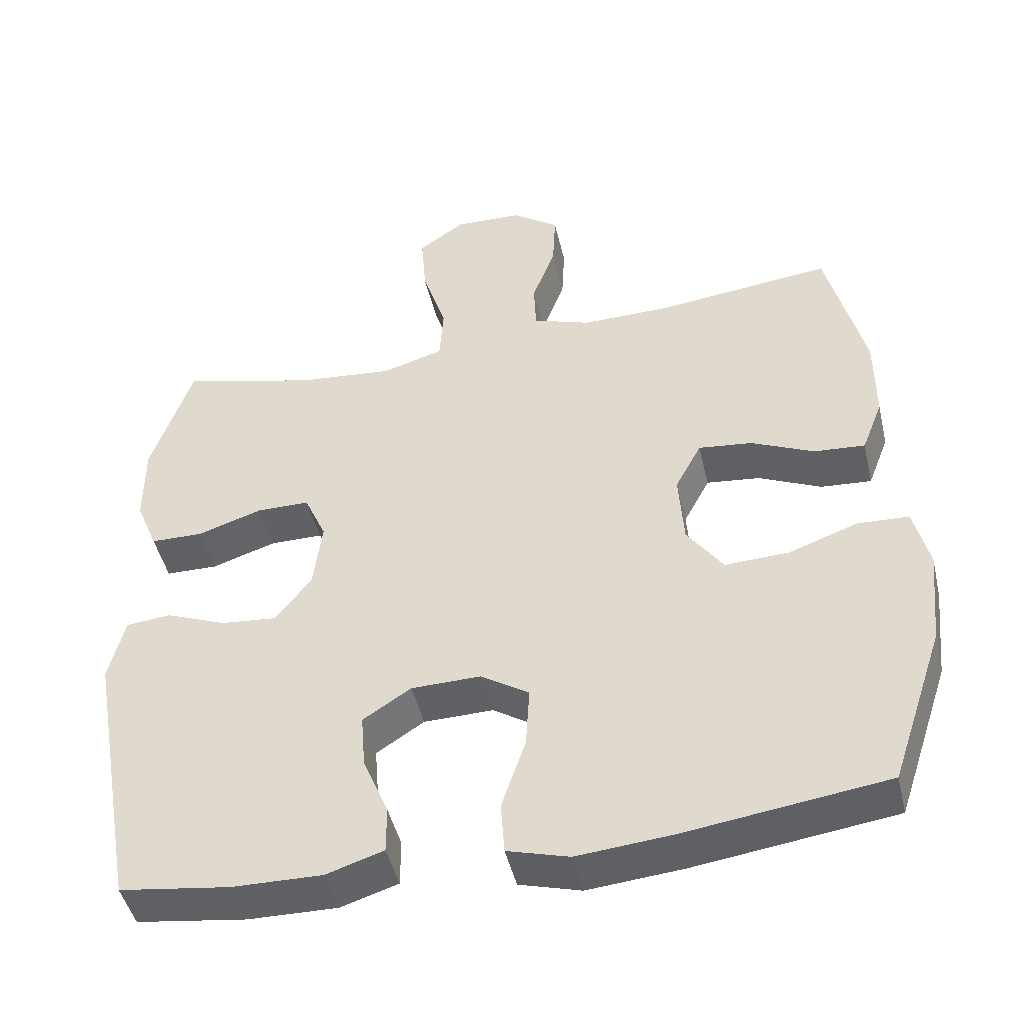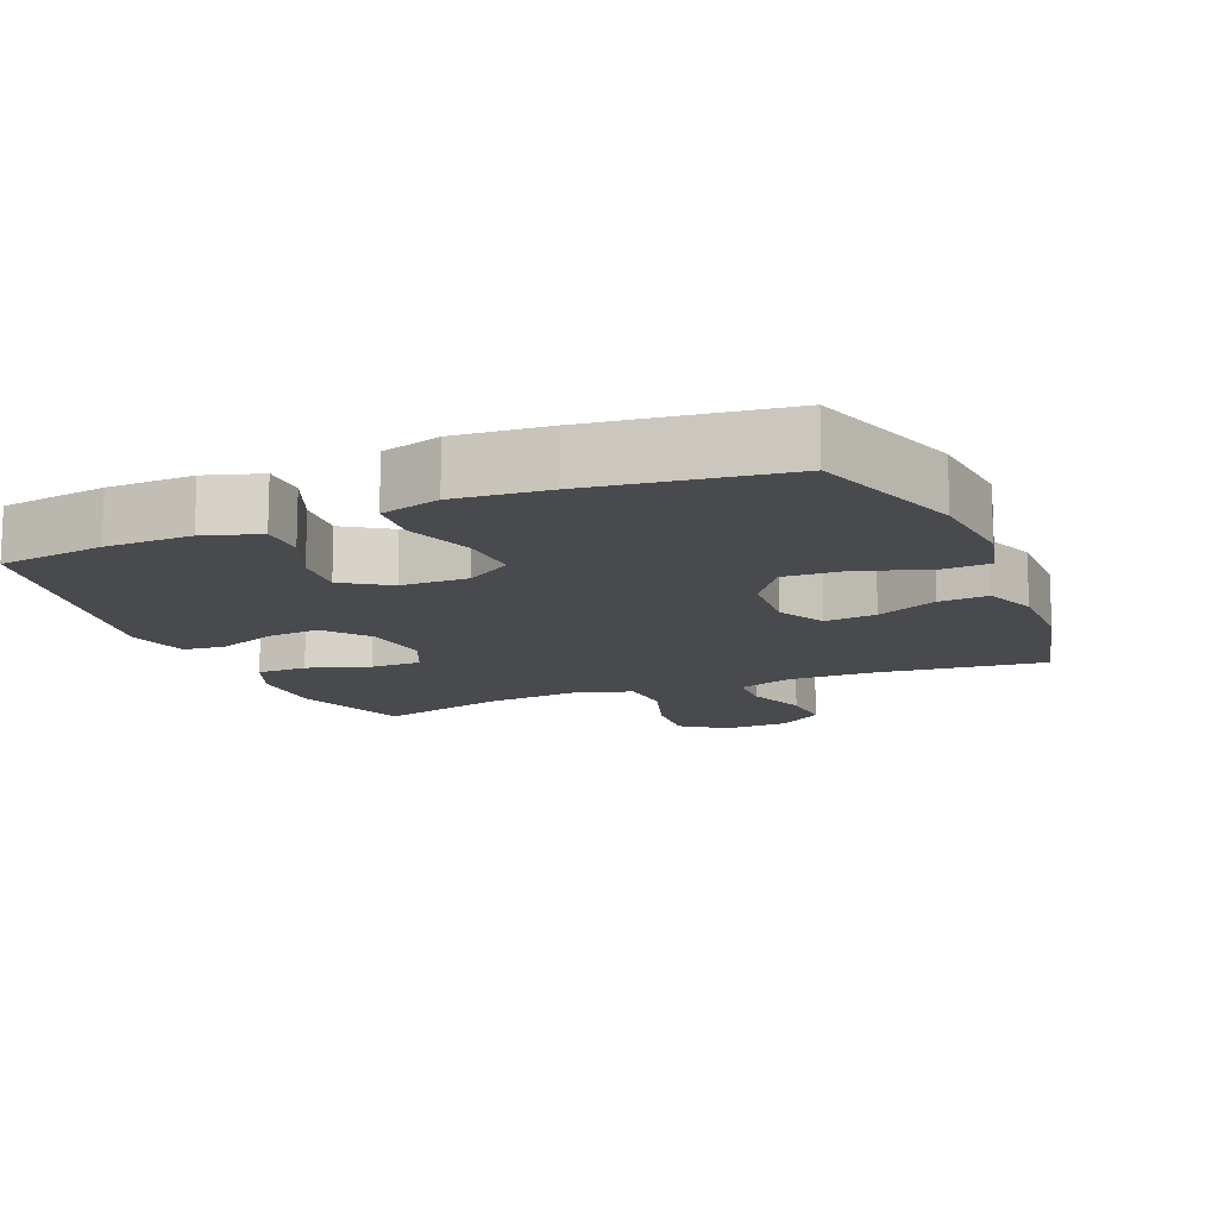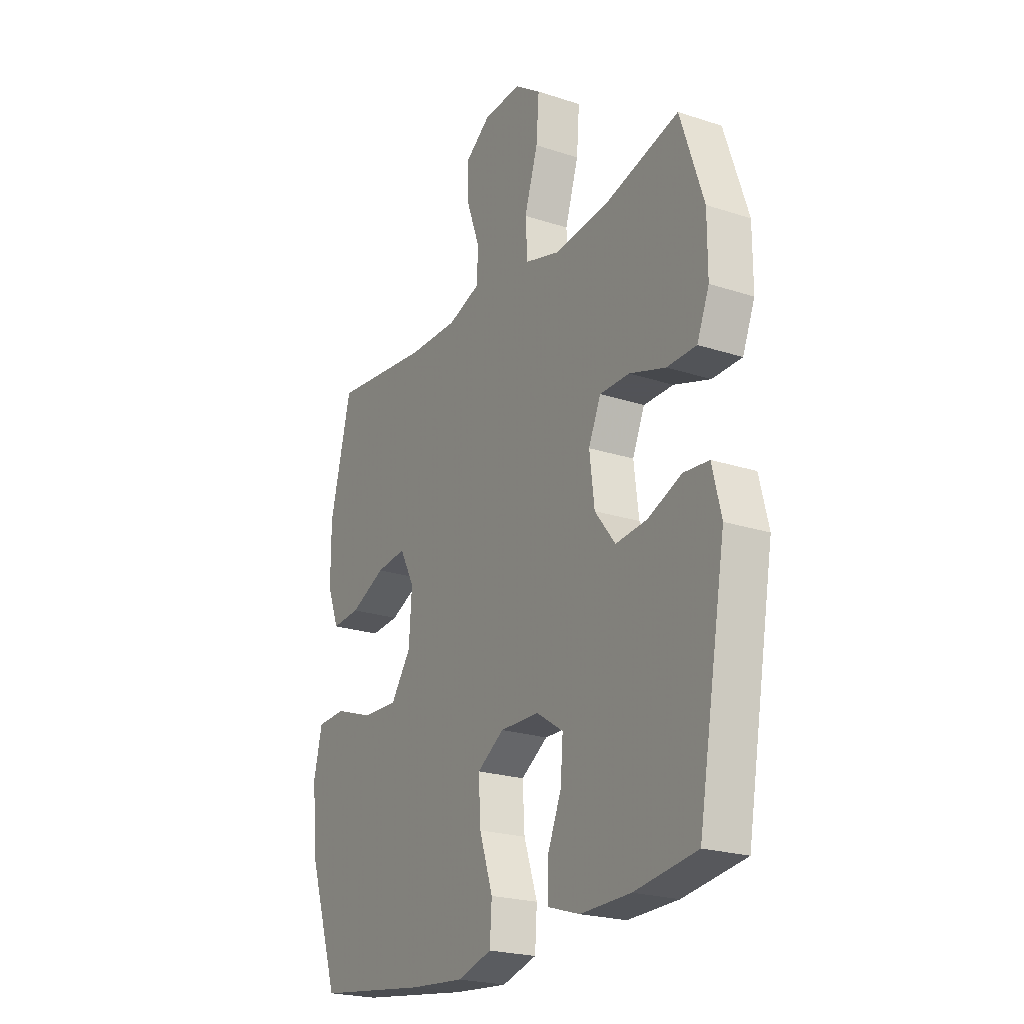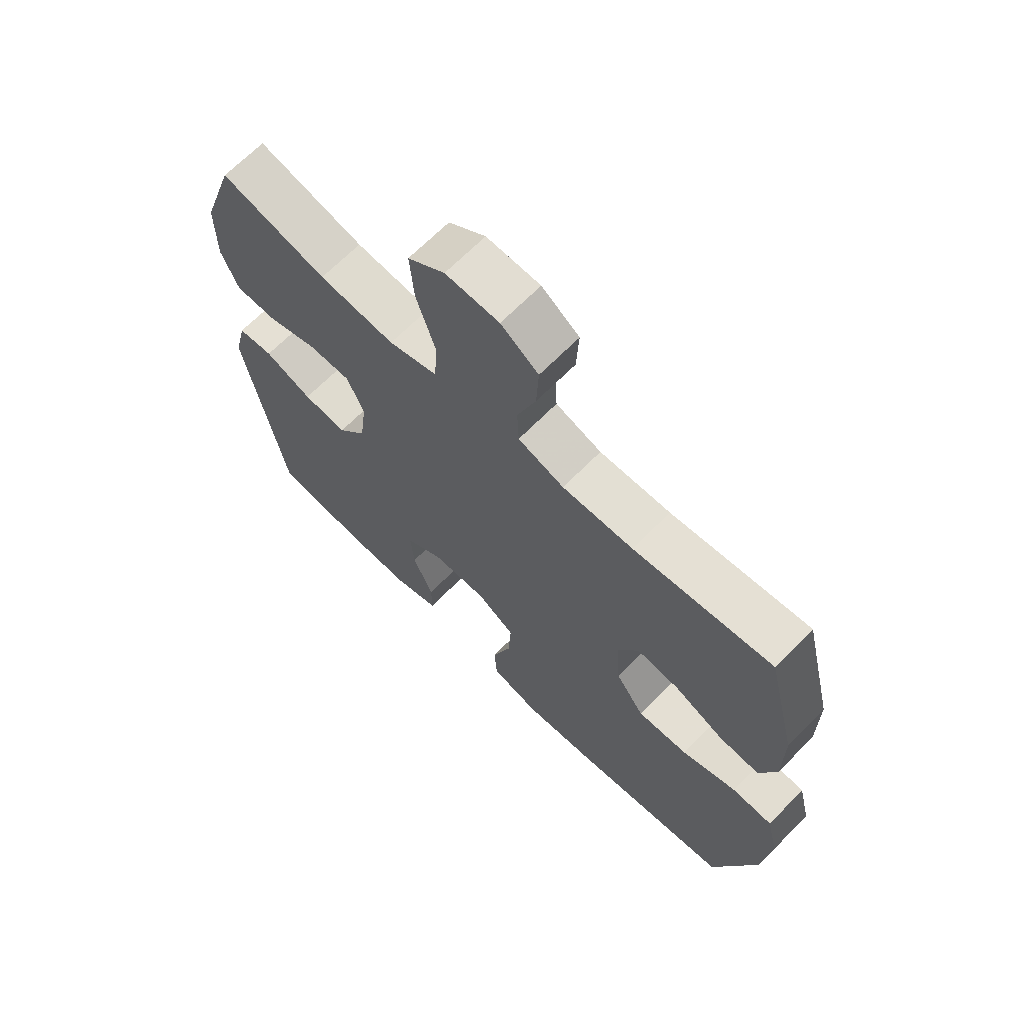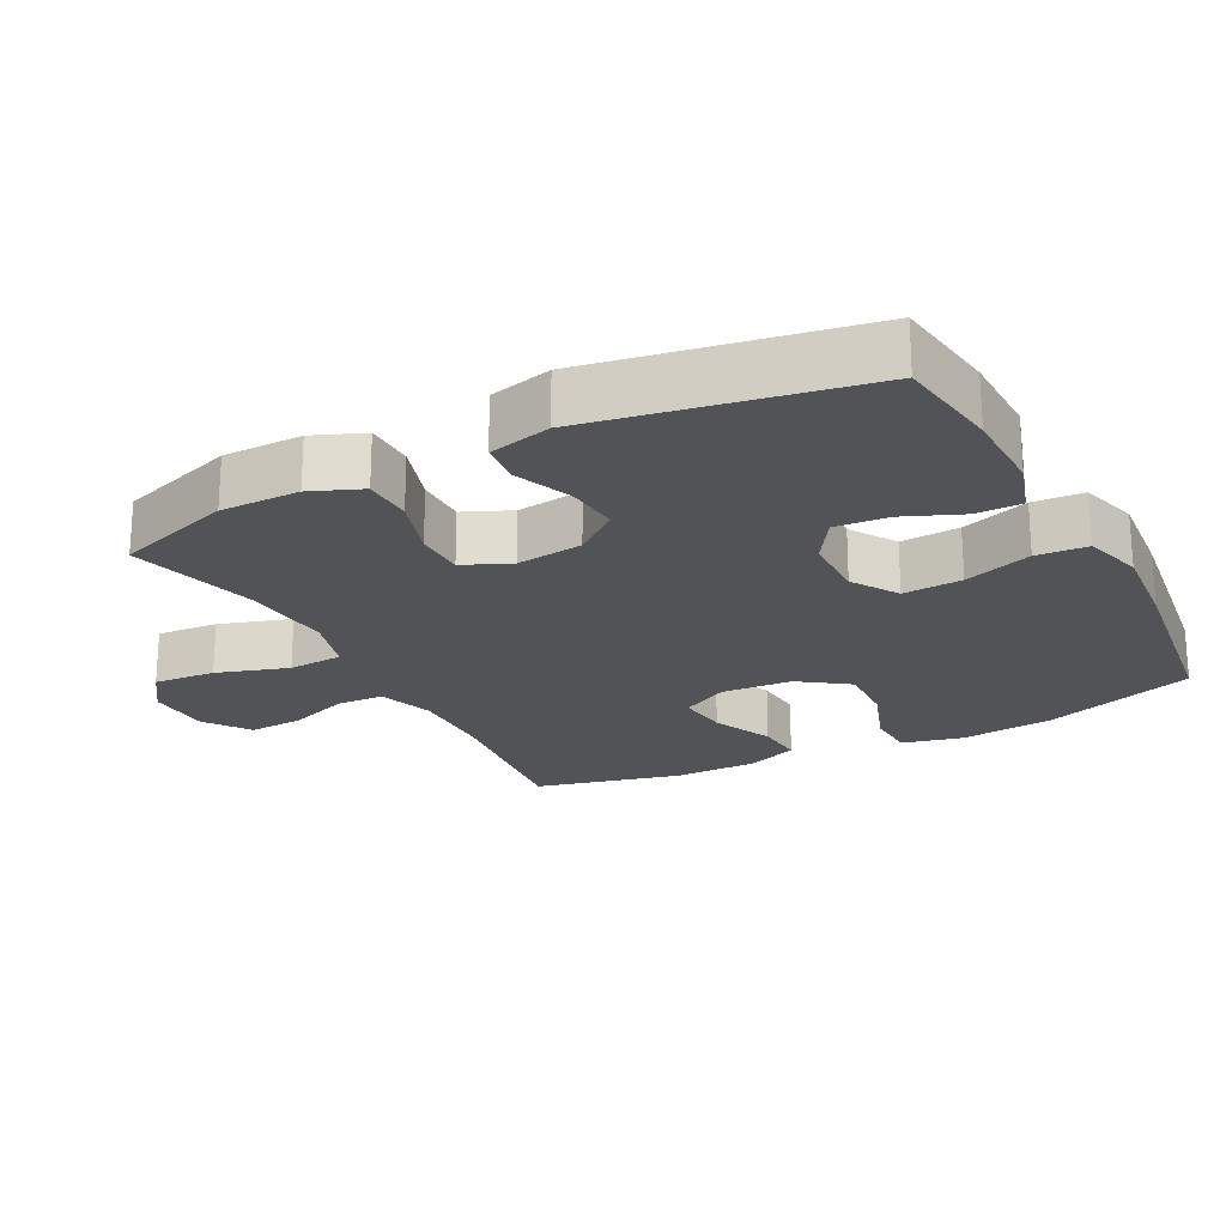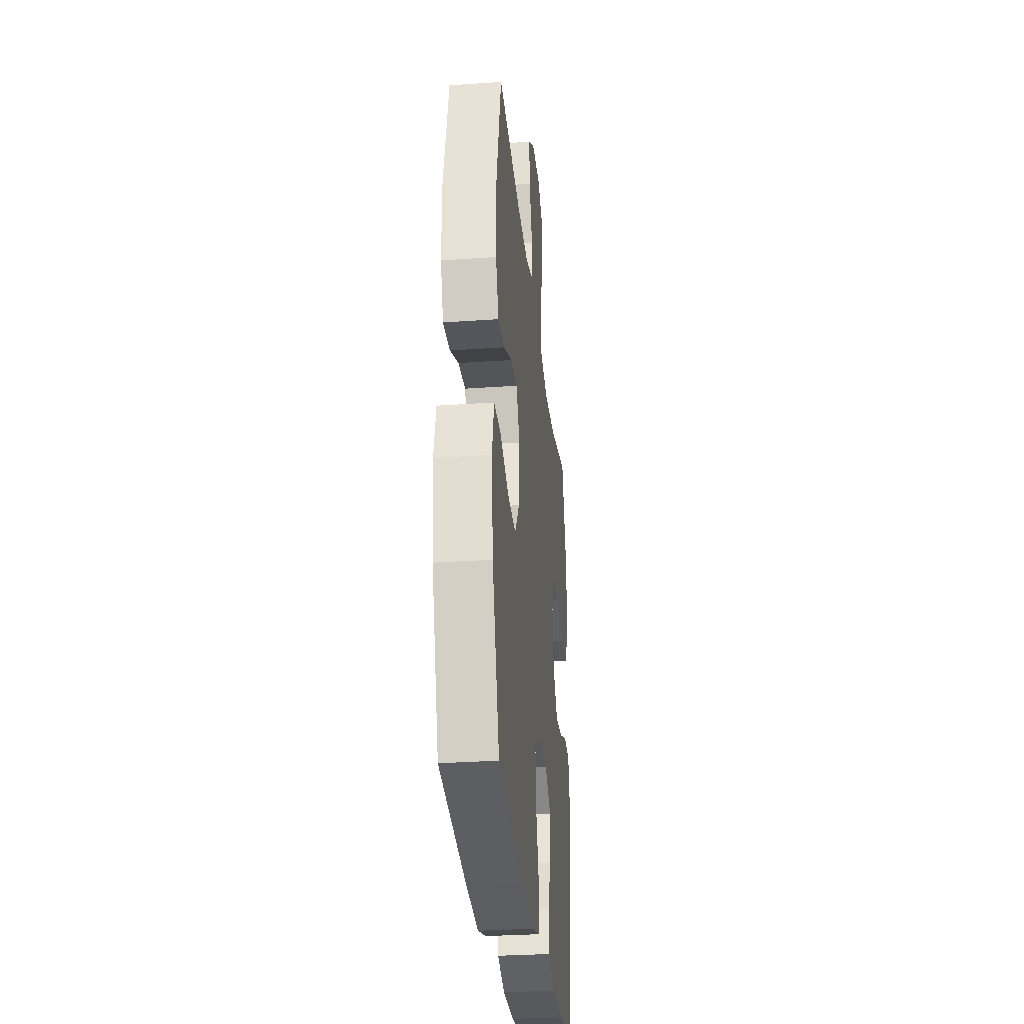
<metadata>
{"format":"obj","ext":"obj","renderer":"f3d","projection":"perspective","resolution":1024,"background":"white","views":[{"elev":-46.1,"azim":-167.0,"up":"+Z"},{"elev":-13.4,"azim":-157.4,"up":"+Y"},{"elev":-22.5,"azim":60.5,"up":"+Z"},{"elev":67.3,"azim":-135.5,"up":"+Z"},{"elev":-21.9,"azim":117.7,"up":"+Y"},{"elev":-30.4,"azim":-84.2,"up":"+Z"}]}
</metadata>
<code>
v 0.5 0.07 -0.5
v 0.348 0.07 -0.521
v 0.225 0.07 -0.523
v 0.146 0.07 -0.498
v 0.146 0.07 -0.433
v 0.181 0.07 -0.349
v 0.187 0.07 -0.273
v 0.121 0.07 -0.23
v 0.025 0.07 -0.228
v -0.041 0.07 -0.27
v -0.036 0.07 -0.355
v -0.003 0.07 -0.453
v -0.008 0.07 -0.526
v -0.093 0.07 -0.55
v -0.225 0.07 -0.538
v -0.5 0.07 -0.5
v -0.574 0.07 -0.28
v -0.588 0.07 -0.146
v -0.567 0.07 -0.059
v -0.496 0.07 -0.056
v -0.401 0.07 -0.09
v -0.313 0.07 -0.094
v -0.263 0.07 -0.024
v -0.256 0.07 0.078
v -0.292 0.07 0.146
v -0.366 0.07 0.138
v -0.453 0.07 0.099
v -0.523 0.07 0.094
v -0.552 0.07 0.169
v -0.552 0.07 0.29
v -0.5 0.07 0.5
v -0.259 0.07 0.472
v -0.136 0.07 0.47
v -0.056 0.07 0.497
v -0.053 0.07 0.565
v -0.085 0.07 0.653
v -0.089 0.07 0.732
v -0.024 0.07 0.778
v 0.069 0.07 0.781
v 0.133 0.07 0.736
v 0.126 0.07 0.647
v 0.093 0.07 0.544
v 0.098 0.07 0.465
v 0.183 0.07 0.44
v 0.315 0.07 0.452
v 0.5 0.07 0.5
v 0.557 0.07 0.33
v 0.557 0.07 0.216
v 0.527 0.07 0.143
v 0.455 0.07 0.142
v 0.366 0.07 0.171
v 0.293 0.07 0.171
v 0.263 0.07 0.103
v 0.275 0.07 0.007
v 0.325 0.07 -0.057
v 0.402 0.07 -0.05
v 0.485 0.07 -0.017
v 0.547 0.07 -0.023
v 0.569 0.07 -0.113
v 0.5 0 -0.5
v 0.348 0 -0.521
v 0.225 0 -0.523
v 0.146 0 -0.498
v 0.146 0 -0.433
v 0.181 0 -0.349
v 0.187 0 -0.273
v 0.121 0 -0.23
v 0.025 0 -0.228
v -0.041 0 -0.27
v -0.036 0 -0.355
v -0.003 0 -0.453
v -0.008 0 -0.526
v -0.093 0 -0.55
v -0.225 0 -0.538
v -0.5 0 -0.5
v -0.574 0 -0.28
v -0.588 0 -0.146
v -0.567 0 -0.059
v -0.496 0 -0.056
v -0.401 0 -0.09
v -0.313 0 -0.094
v -0.263 0 -0.024
v -0.256 0 0.078
v -0.292 0 0.146
v -0.366 0 0.138
v -0.453 0 0.099
v -0.523 0 0.094
v -0.552 0 0.169
v -0.552 0 0.29
v -0.5 0 0.5
v -0.259 0 0.472
v -0.136 0 0.47
v -0.056 0 0.497
v -0.053 0 0.565
v -0.085 0 0.653
v -0.089 0 0.732
v -0.024 0 0.778
v 0.069 0 0.781
v 0.133 0 0.736
v 0.126 0 0.647
v 0.093 0 0.544
v 0.098 0 0.465
v 0.183 0 0.44
v 0.315 0 0.452
v 0.5 0 0.5
v 0.557 0 0.33
v 0.557 0 0.216
v 0.527 0 0.143
v 0.455 0 0.142
v 0.366 0 0.171
v 0.293 0 0.171
v 0.263 0 0.103
v 0.275 0 0.007
v 0.325 0 -0.057
v 0.402 0 -0.05
v 0.485 0 -0.017
v 0.547 0 -0.023
v 0.569 0 -0.113
f 56 57 58 59
f 55 56 59 1
f 54 55 1 2
f 48 49 50 51
f 48 51 52
f 45 46 47 48
f 44 45 48 52
f 43 44 52 53
f 39 40 41 42
f 39 42 43
f 38 39 43
f 35 36 37 38
f 34 35 38 43
f 33 34 43 53
f 29 30 31 32
f 26 27 28 29
f 25 26 29 32
f 24 25 32 33
f 18 19 20 21
f 18 21 22
f 17 18 22
f 16 17 22
f 15 16 22 23
f 11 12 13 14
f 10 11 14 15
f 3 4 5 6
f 54 2 3 6
f 54 6 7
f 53 54 7 8
f 33 53 8 9
f 24 33 9 10
f 10 15 23 24
f 118 117 116 115
f 60 118 115 114
f 61 60 114 113
f 110 109 108 107
f 111 110 107
f 107 106 105 104
f 111 107 104 103
f 112 111 103 102
f 101 100 99 98
f 102 101 98
f 102 98 97
f 97 96 95 94
f 102 97 94 93
f 112 102 93 92
f 91 90 89 88
f 88 87 86 85
f 91 88 85 84
f 92 91 84 83
f 80 79 78 77
f 81 80 77
f 81 77 76
f 81 76 75
f 82 81 75 74
f 73 72 71 70
f 74 73 70 69
f 65 64 63 62
f 65 62 61 113
f 66 65 113
f 67 66 113 112
f 68 67 112 92
f 69 68 92 83
f 83 82 74 69
f 1 60 61 2
f 2 61 62 3
f 3 62 63 4
f 4 63 64 5
f 5 64 65 6
f 6 65 66 7
f 7 66 67 8
f 8 67 68 9
f 9 68 69 10
f 10 69 70 11
f 11 70 71 12
f 12 71 72 13
f 13 72 73 14
f 14 73 74 15
f 15 74 75 16
f 16 75 76 17
f 17 76 77 18
f 18 77 78 19
f 19 78 79 20
f 20 79 80 21
f 21 80 81 22
f 22 81 82 23
f 23 82 83 24
f 24 83 84 25
f 25 84 85 26
f 26 85 86 27
f 27 86 87 28
f 28 87 88 29
f 29 88 89 30
f 30 89 90 31
f 31 90 91 32
f 32 91 92 33
f 33 92 93 34
f 34 93 94 35
f 35 94 95 36
f 36 95 96 37
f 37 96 97 38
f 38 97 98 39
f 39 98 99 40
f 40 99 100 41
f 41 100 101 42
f 42 101 102 43
f 43 102 103 44
f 44 103 104 45
f 45 104 105 46
f 46 105 106 47
f 47 106 107 48
f 48 107 108 49
f 49 108 109 50
f 50 109 110 51
f 51 110 111 52
f 52 111 112 53
f 53 112 113 54
f 54 113 114 55
f 55 114 115 56
f 56 115 116 57
f 57 116 117 58
f 58 117 118 59
f 59 118 60 1

</code>
